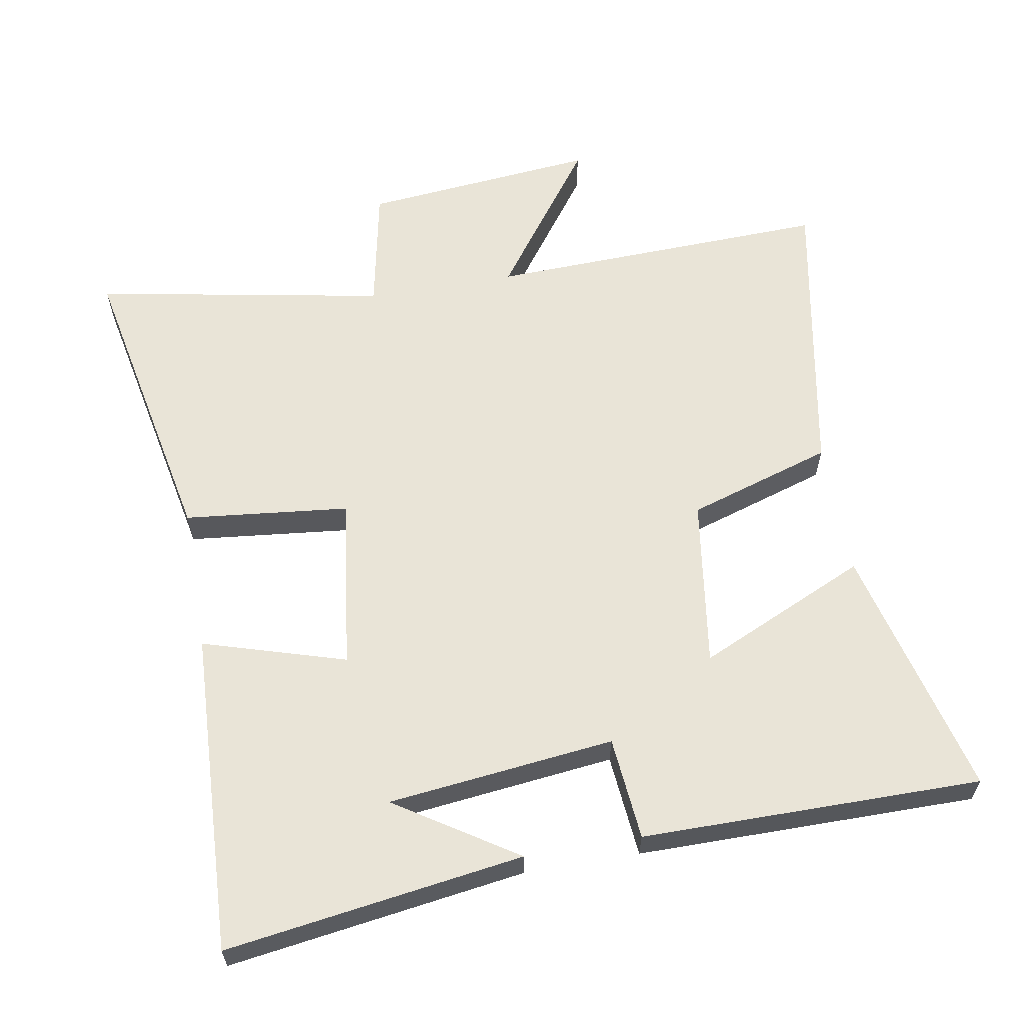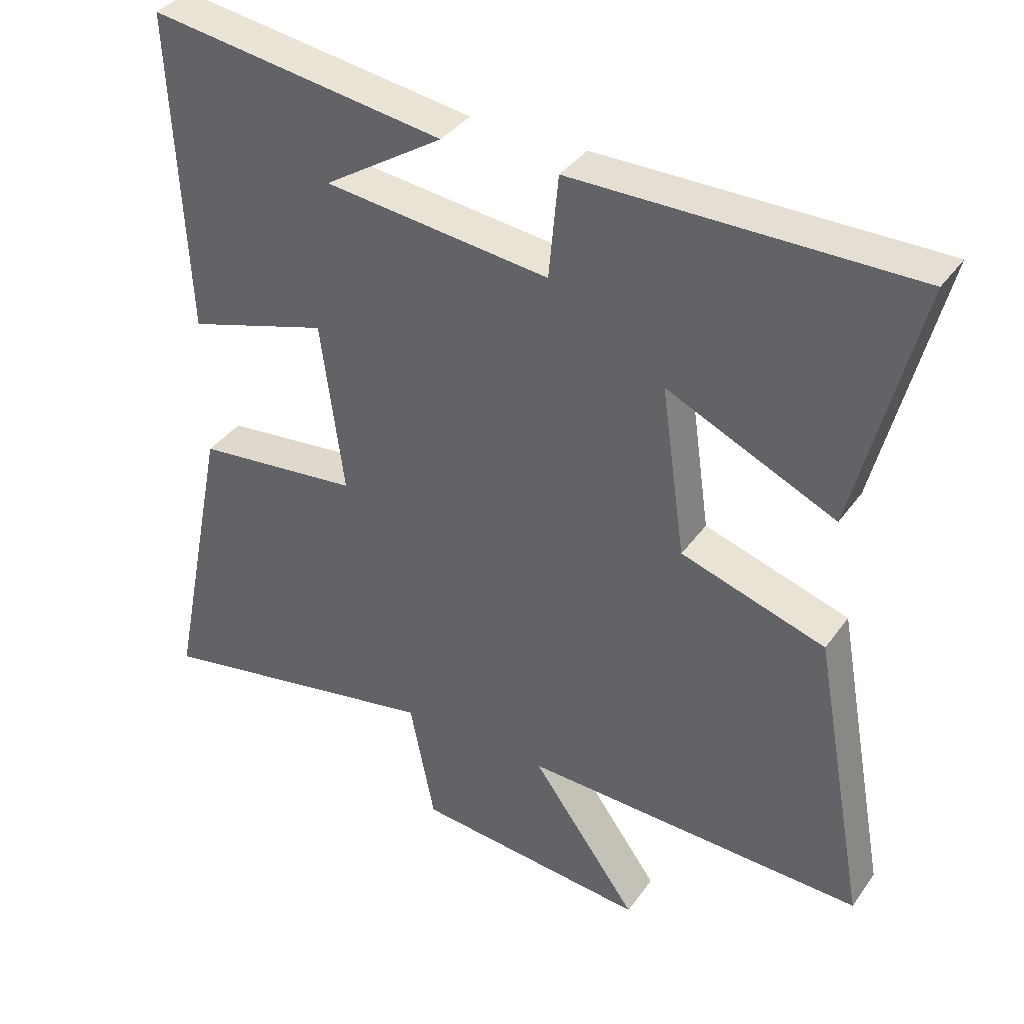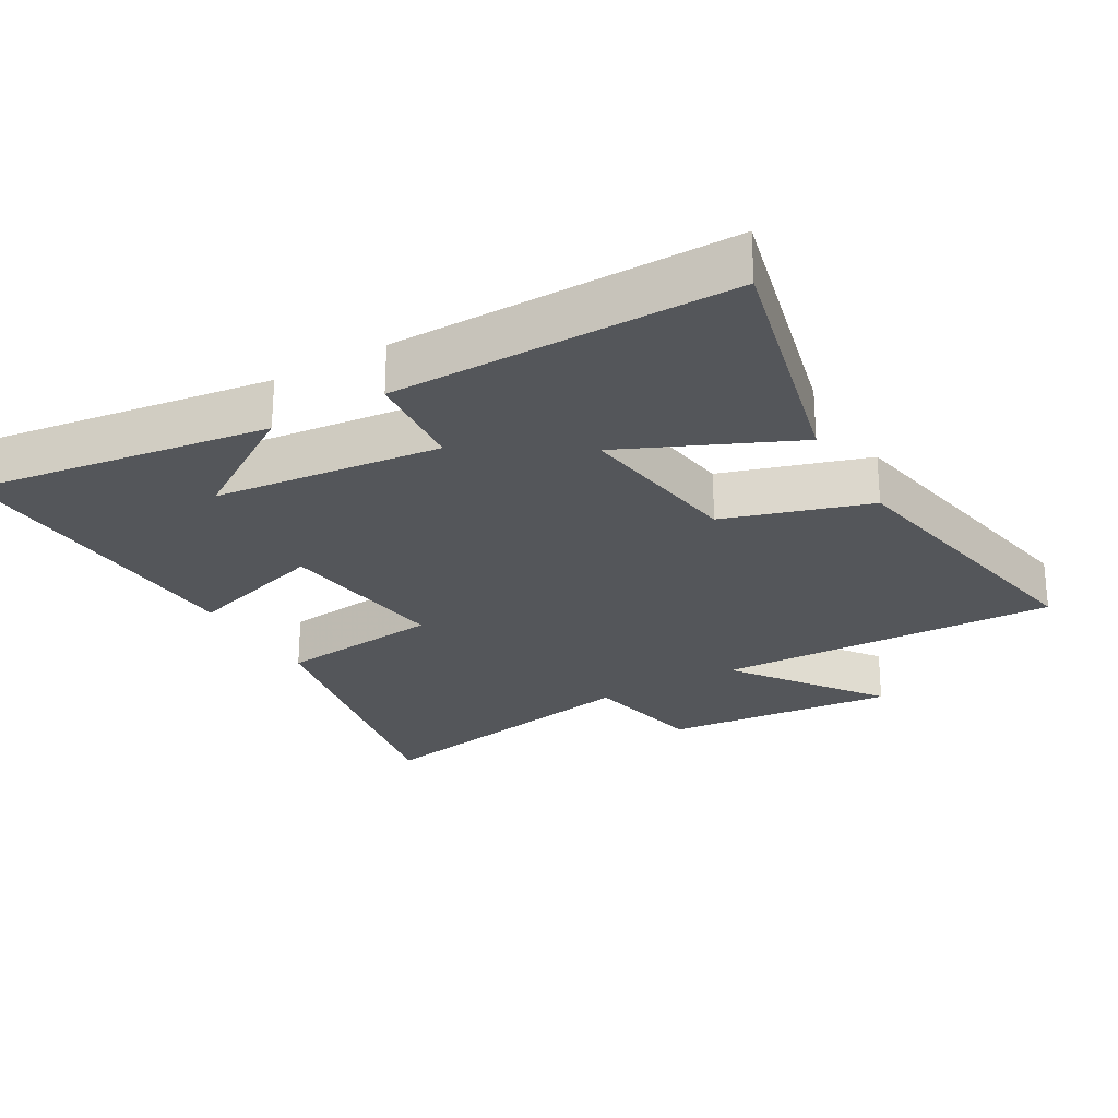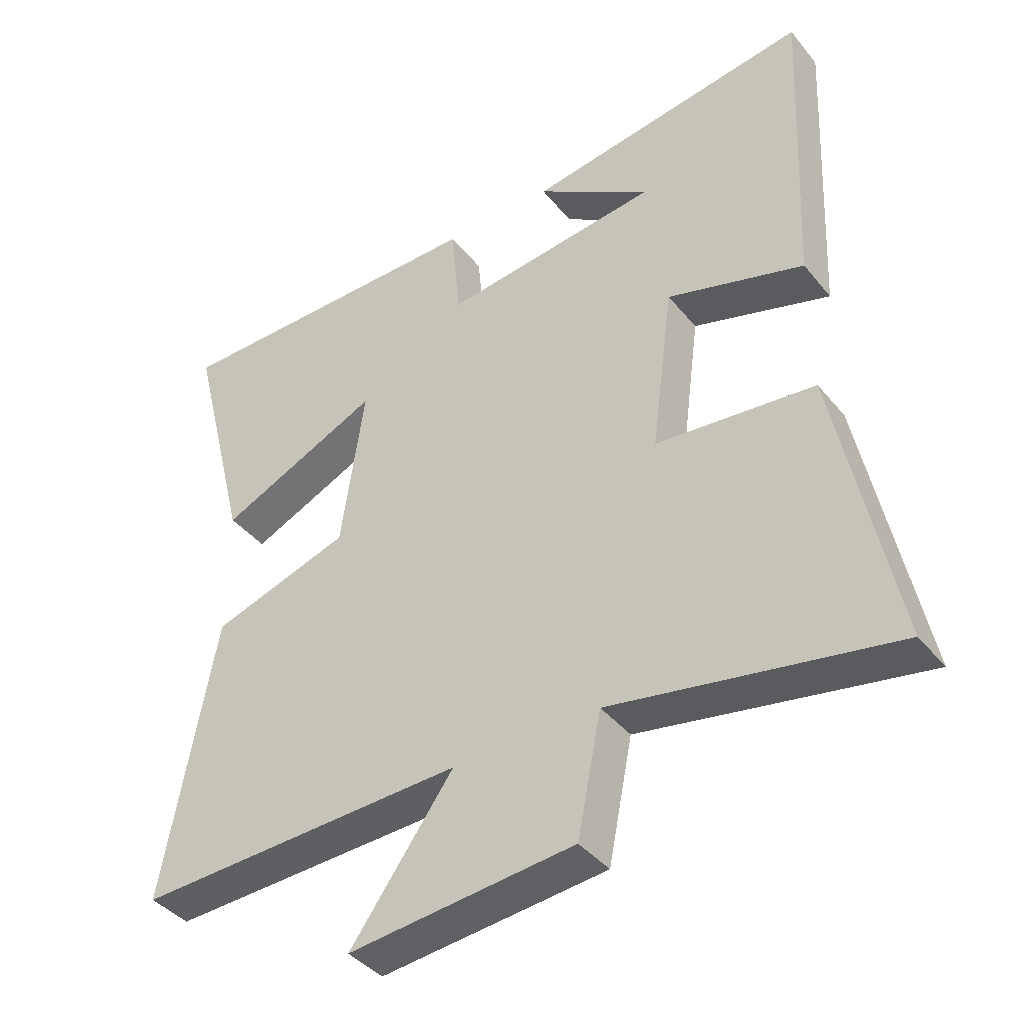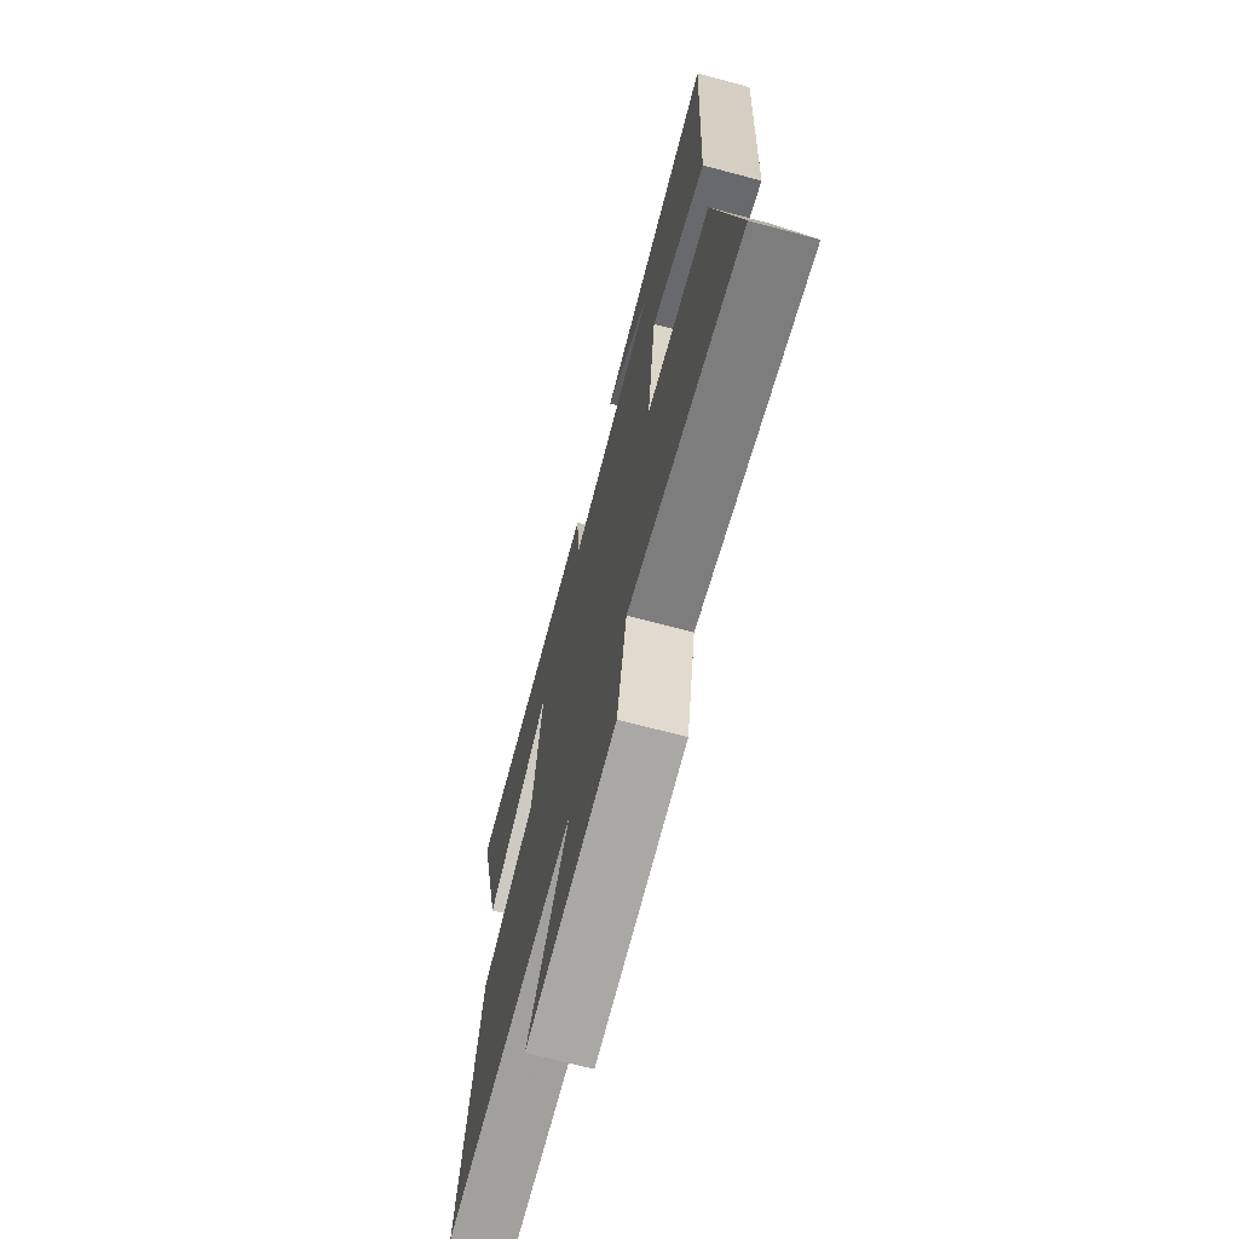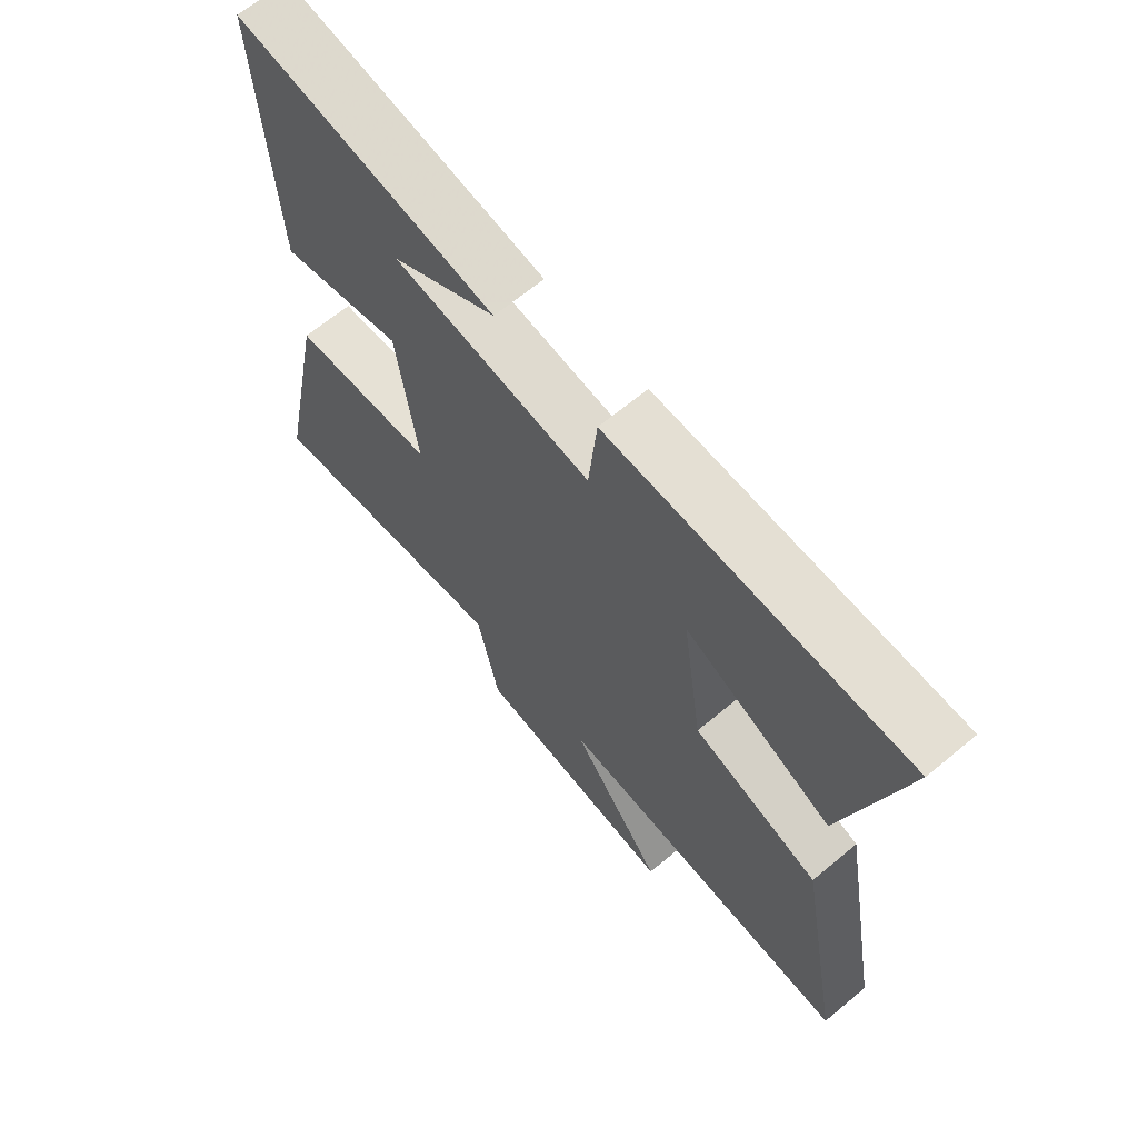
<metadata>
{"format":"obj","ext":"obj","renderer":"f3d","projection":"perspective","resolution":1024,"background":"white","views":[{"elev":60.9,"azim":-9.9,"up":"+Y"},{"elev":37.3,"azim":31.2,"up":"+Z"},{"elev":-25.5,"azim":30.2,"up":"+Y"},{"elev":-40.5,"azim":-144.9,"up":"+Z"},{"elev":-69.5,"azim":-104.9,"up":"+Z"},{"elev":66.4,"azim":50.2,"up":"+Z"}]}
</metadata>
<code>
v 0.594 0.07 0.501
v 0.5 0.07 0.126
v 0.249 0.07 0.24
v 0.285 0.07 -0.012
v 0.5 0.07 -0.08
v 0.58 0.07 -0.518
v 0.07 0.07 -0.5
v 0.229 0.07 -0.719
v -0.119 0.07 -0.685
v -0.156 0.07 -0.5
v -0.589 0.07 -0.58
v -0.5 0.07 -0.135
v -0.255 0.07 -0.109
v -0.289 0.07 0.149
v -0.5 0.07 0.085
v -0.522 0.07 0.564
v -0.081 0.07 0.5
v -0.259 0.07 0.385
v 0.077 0.07 0.347
v 0.091 0.07 0.5
v 0.594 0 0.501
v 0.5 0 0.126
v 0.249 0 0.24
v 0.285 0 -0.012
v 0.5 0 -0.08
v 0.58 0 -0.518
v 0.07 0 -0.5
v 0.229 0 -0.719
v -0.119 0 -0.685
v -0.156 0 -0.5
v -0.589 0 -0.58
v -0.5 0 -0.135
v -0.255 0 -0.109
v -0.289 0 0.149
v -0.5 0 0.085
v -0.522 0 0.564
v -0.081 0 0.5
v -0.259 0 0.385
v 0.077 0 0.347
v 0.091 0 0.5
f 1 2 3
f 20 1 3
f 19 20 3
f 18 19 3 4
f 16 17 18
f 14 15 16 18
f 13 14 18 4
f 10 11 12 13
f 10 13 4 5
f 7 8 9 10
f 7 10 5
f 5 6 7
f 23 22 21
f 23 21 40
f 23 40 39
f 24 23 39 38
f 38 37 36
f 38 36 35 34
f 24 38 34 33
f 33 32 31 30
f 25 24 33 30
f 30 29 28 27
f 25 30 27
f 27 26 25
f 1 21 22 2
f 2 22 23 3
f 3 23 24 4
f 4 24 25 5
f 5 25 26 6
f 6 26 27 7
f 7 27 28 8
f 8 28 29 9
f 9 29 30 10
f 10 30 31 11
f 11 31 32 12
f 12 32 33 13
f 13 33 34 14
f 14 34 35 15
f 15 35 36 16
f 16 36 37 17
f 17 37 38 18
f 18 38 39 19
f 19 39 40 20
f 20 40 21 1

</code>
